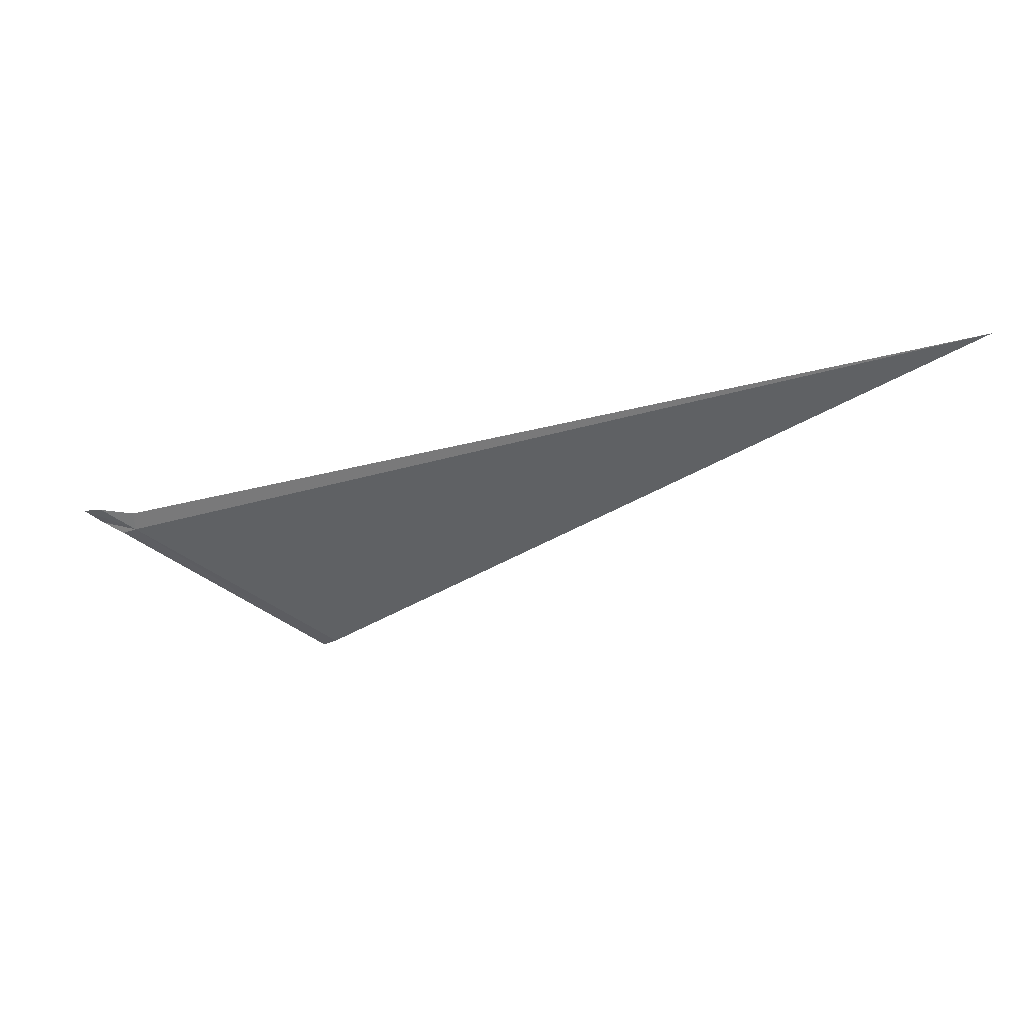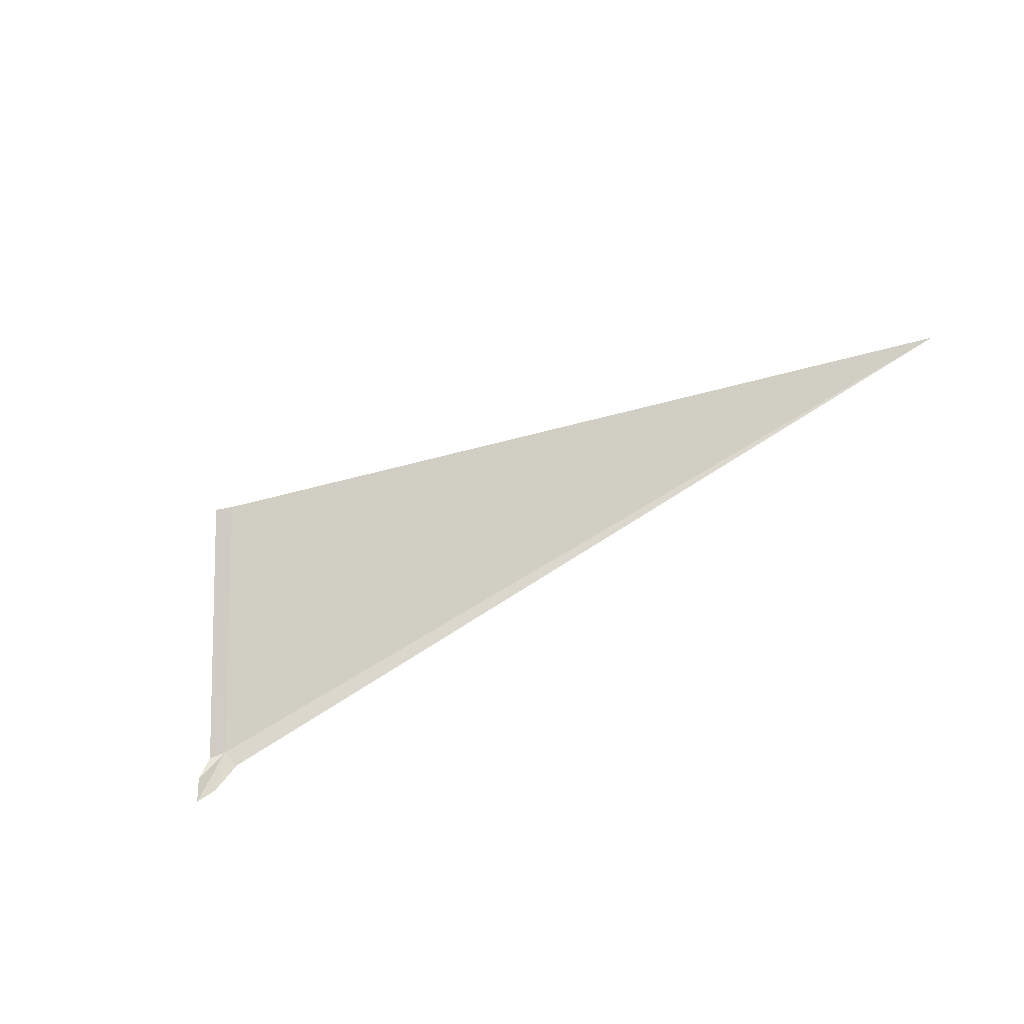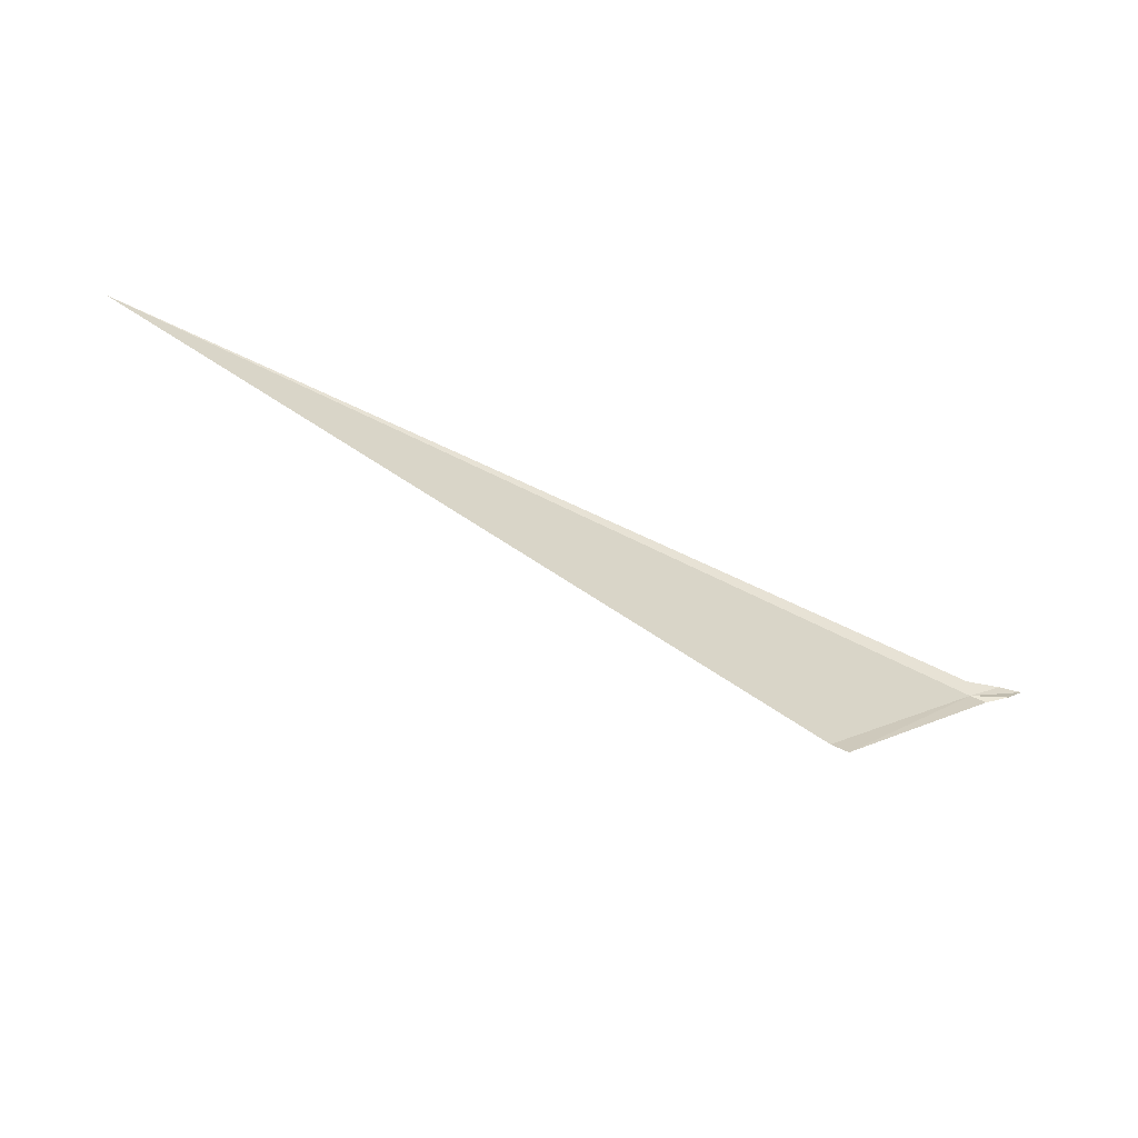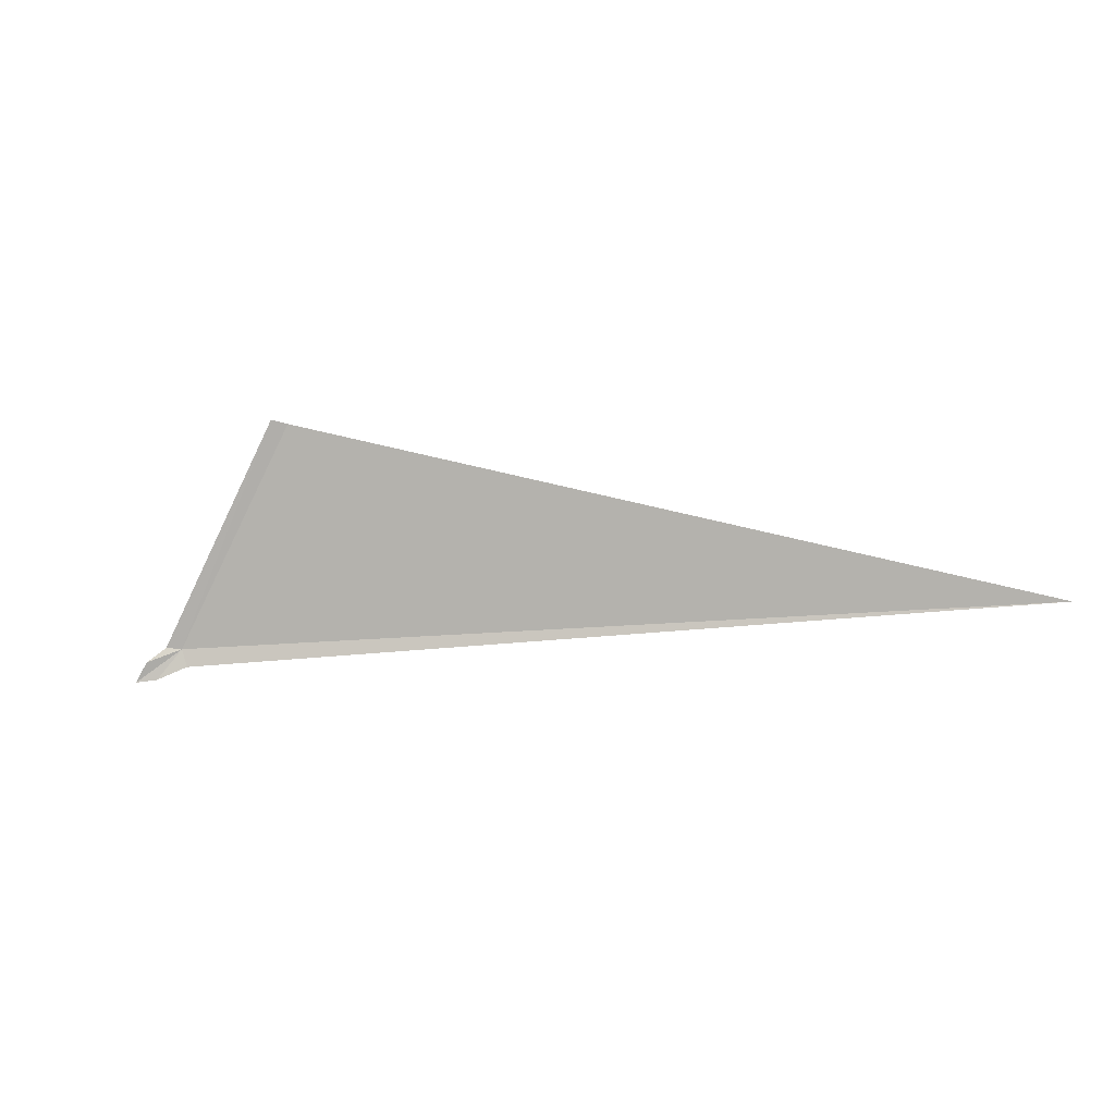
<metadata>
{"format":"obj","ext":"obj","renderer":"f3d","projection":"perspective","resolution":1024,"background":"white","views":[{"elev":25.2,"azim":-161.5,"up":"+Y"},{"elev":58.6,"azim":133.6,"up":"+Z"},{"elev":-42.5,"azim":-7.9,"up":"+Y"},{"elev":74.1,"azim":162.1,"up":"+Z"}]}
</metadata>
<code>
v 100.5 57.13 27.02
v 100.5 57.31 27
v 92.58 59.59 28.5
v 100.6 57.07 27.02
v 99 55.53 28.08
v 98.86 55.61 28.06
v 100.8 57.33 26.94
v 101 57.29 26.94
v 100.9 57.15 27.02
f 1 3 2
f 1 4 5
f 1 5 6
f 1 6 3
f 1 2 7
f 1 7 8
f 1 8 9
f 1 9 4

</code>
